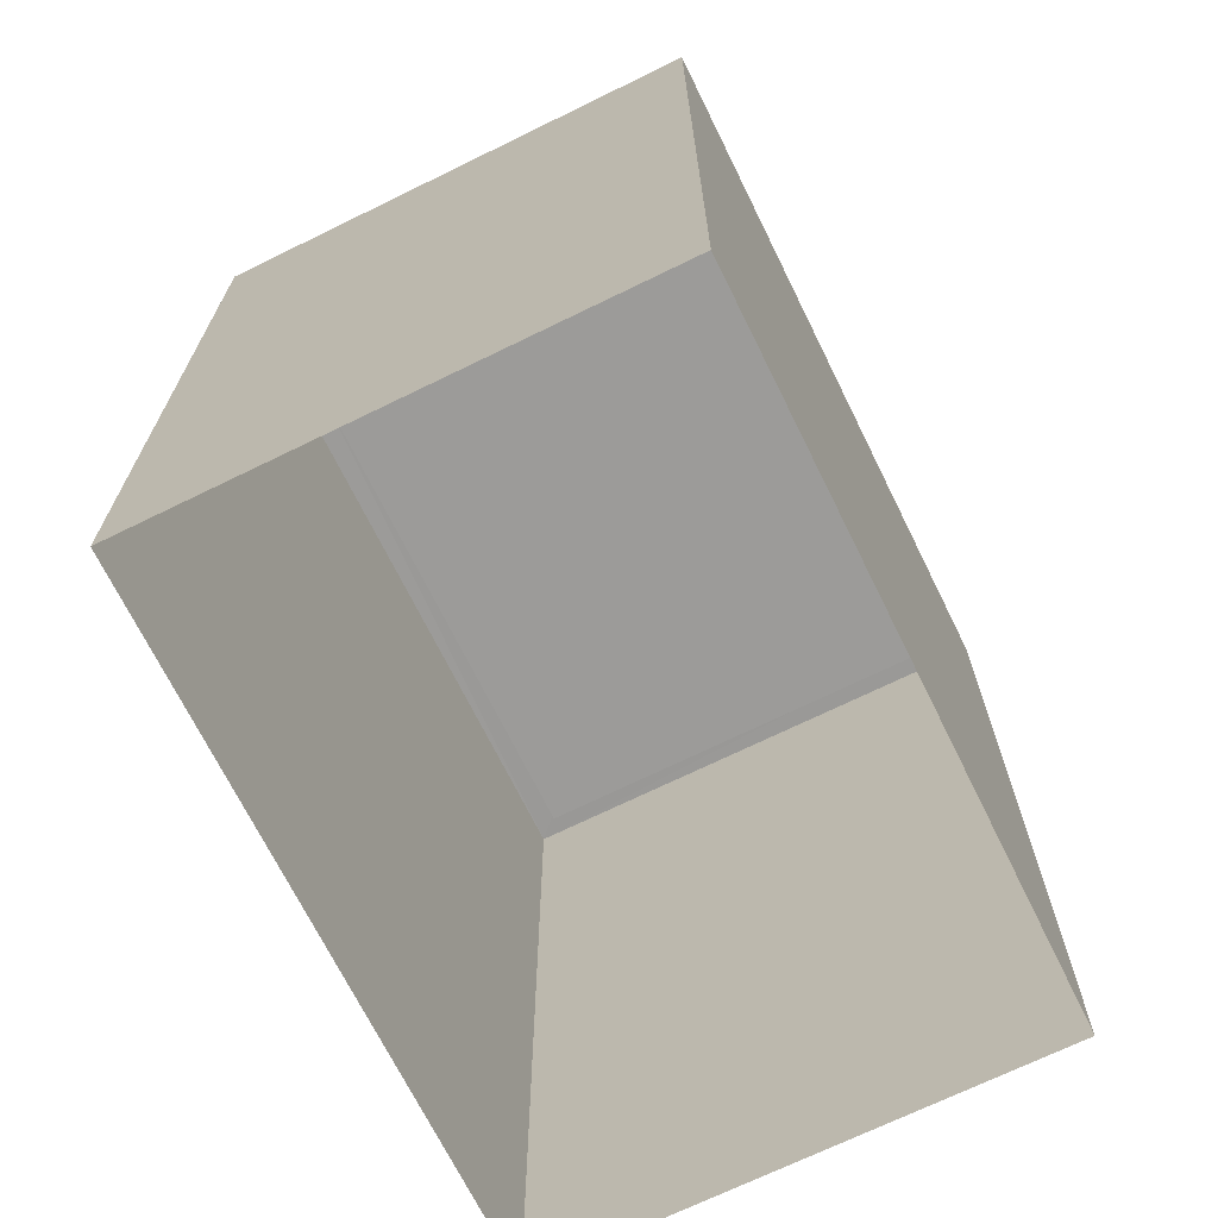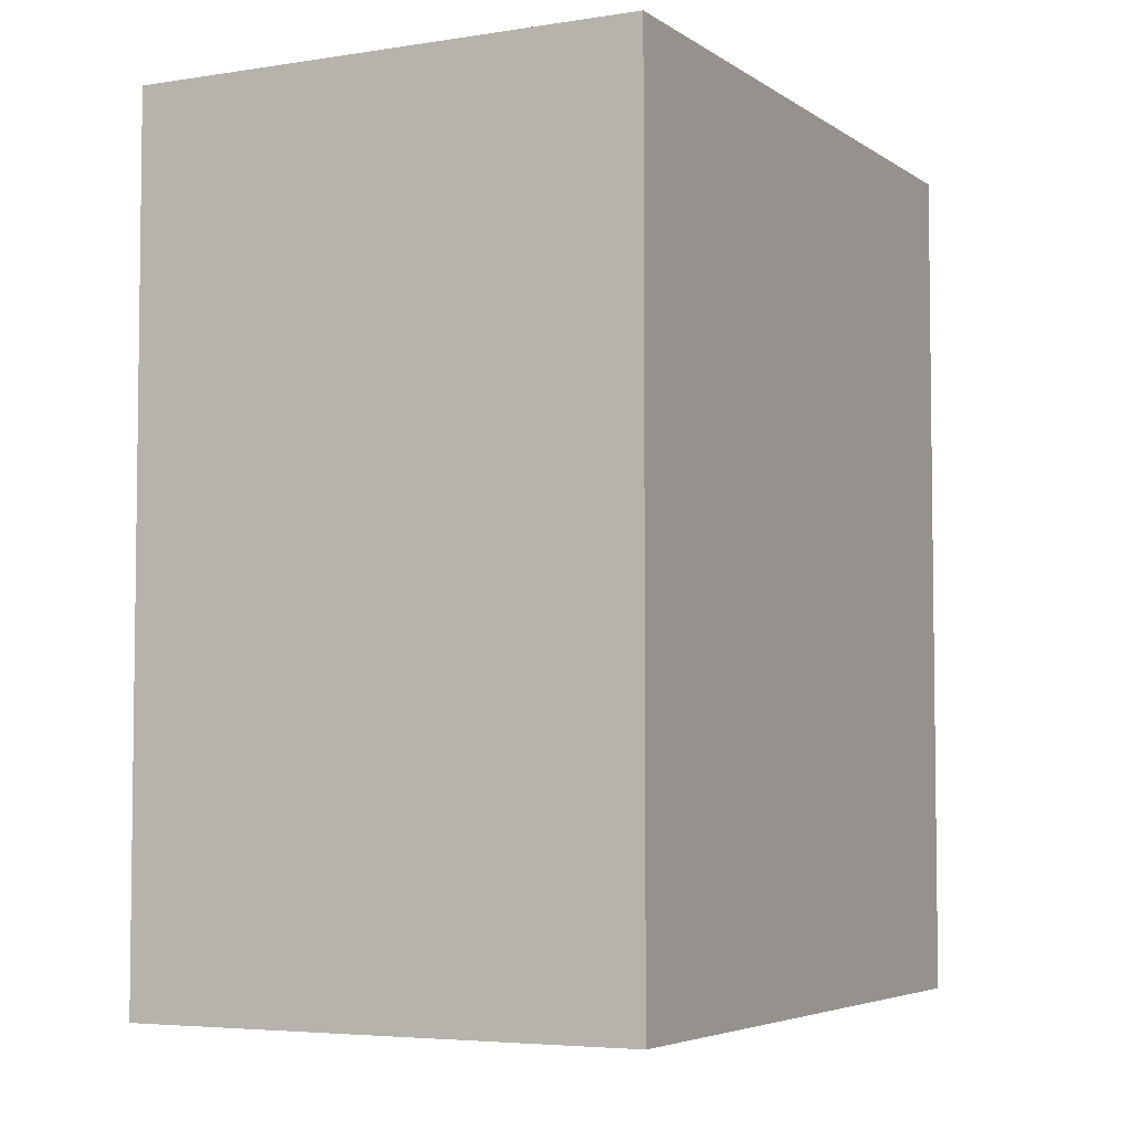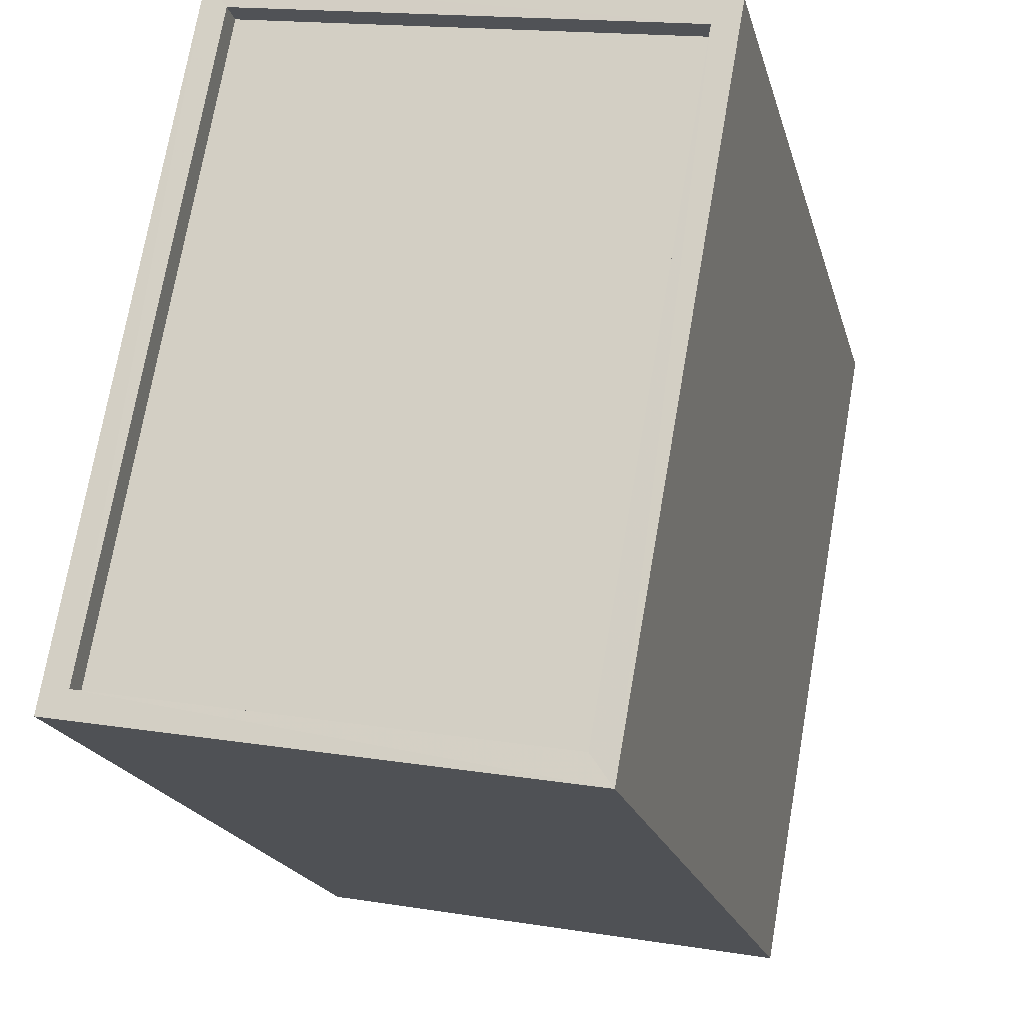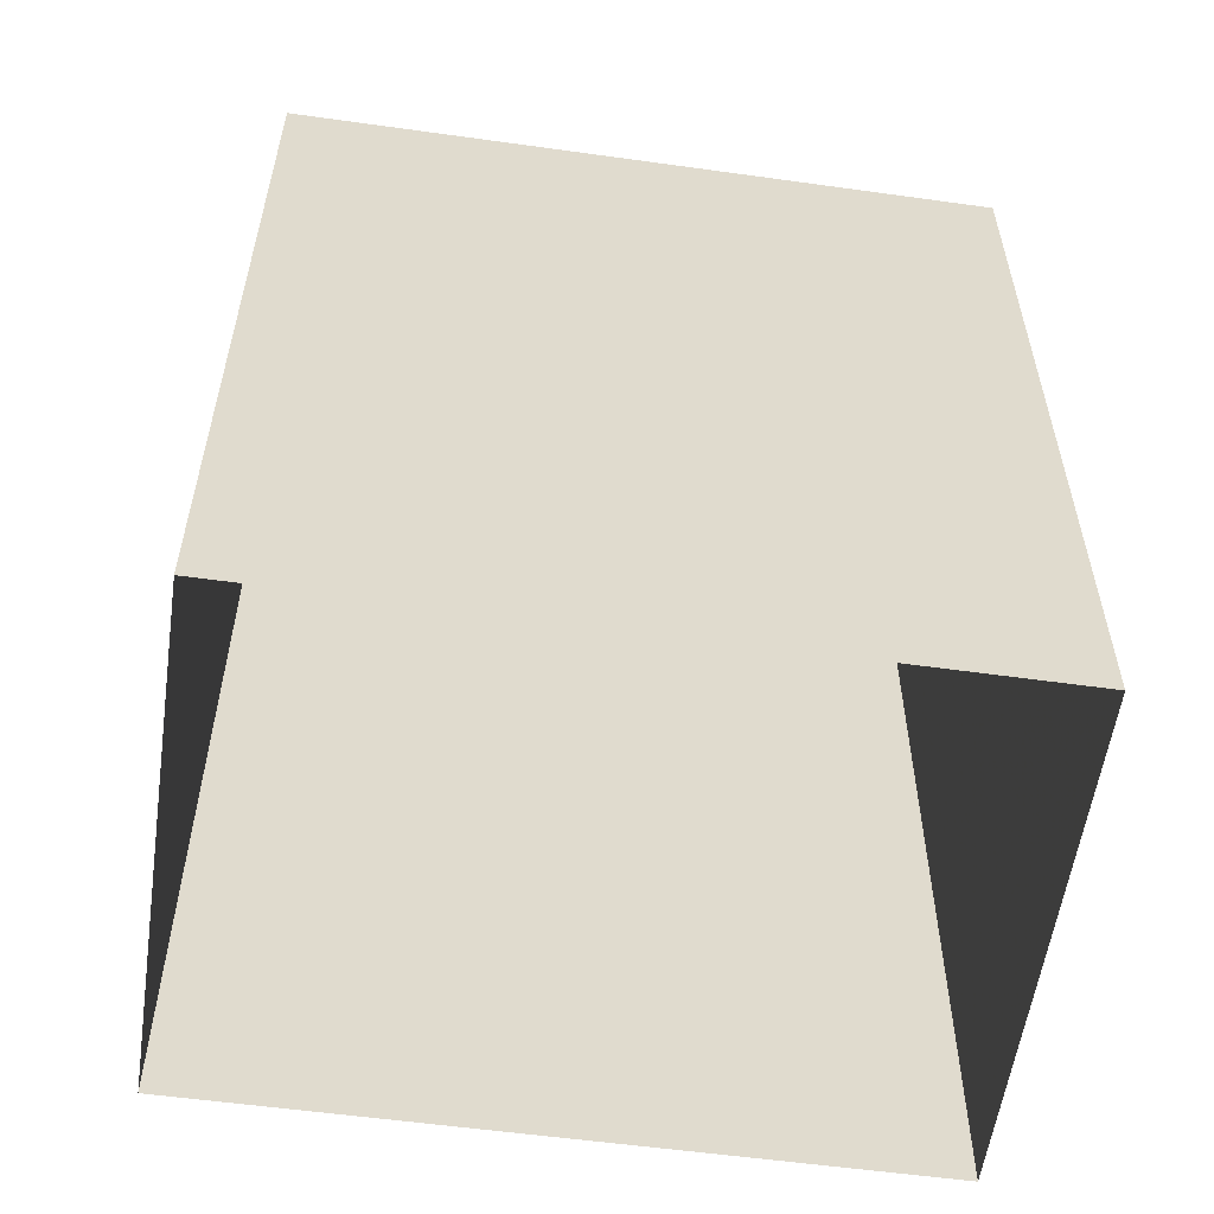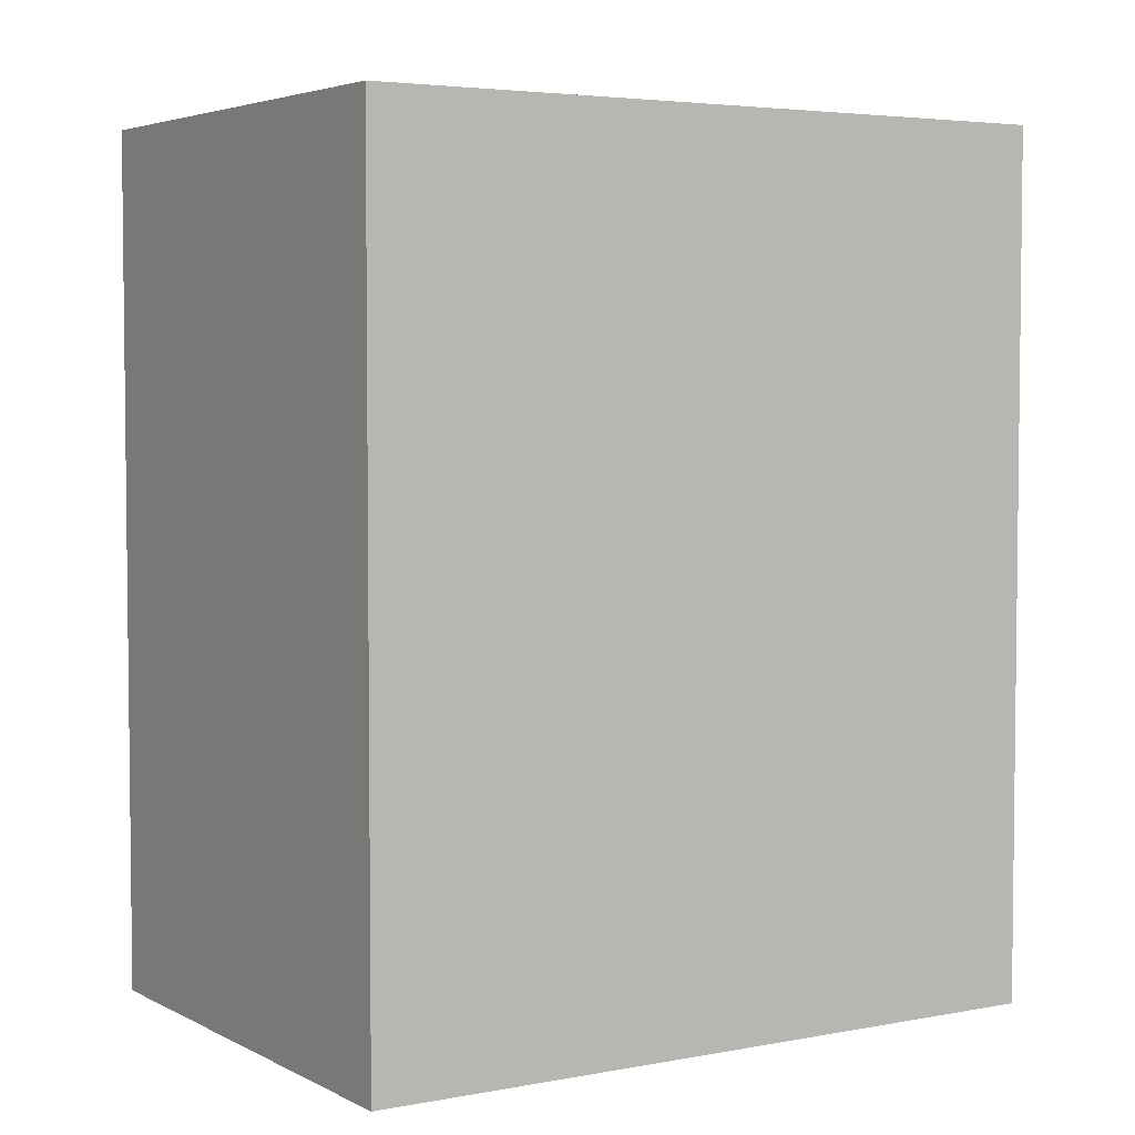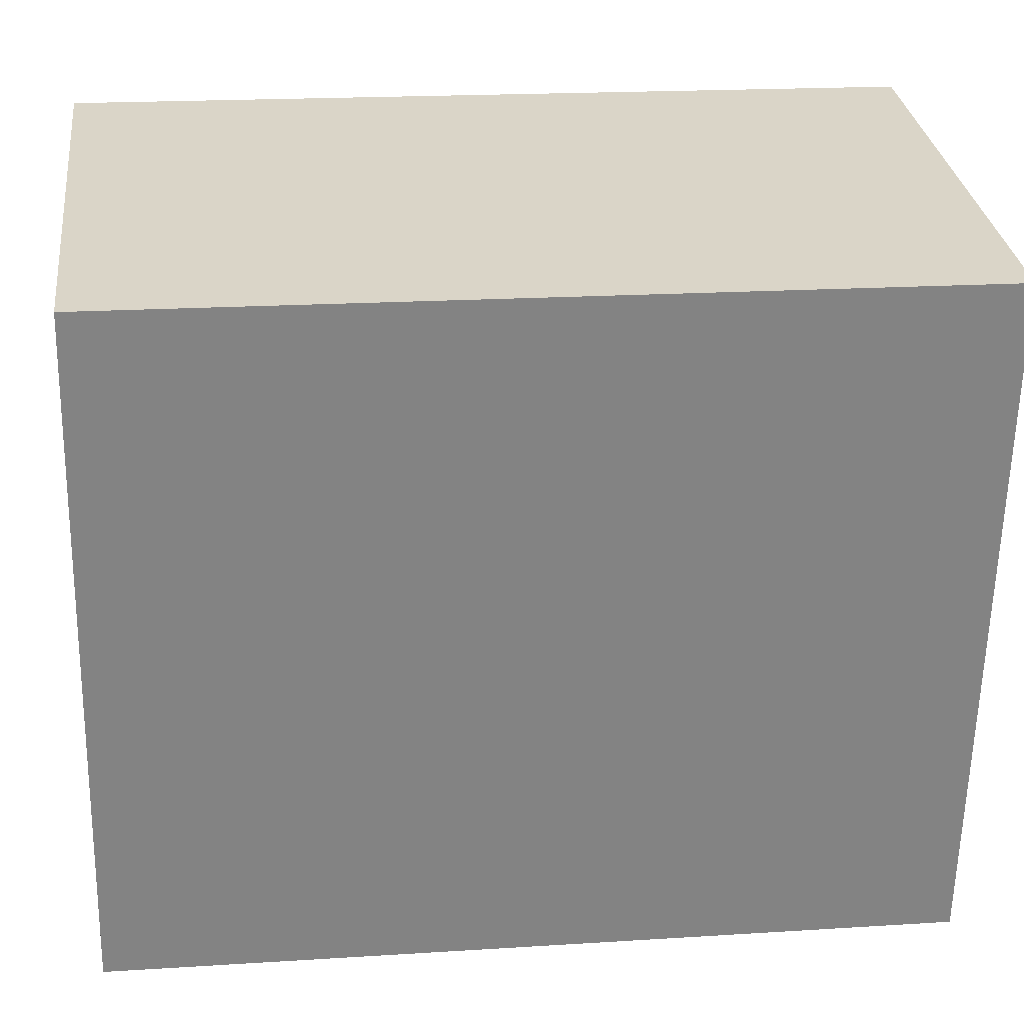
<metadata>
{"format":"obj","ext":"obj","renderer":"f3d","projection":"perspective","resolution":1024,"background":"white","views":[{"elev":-69.7,"azim":-164.0,"up":"+Z"},{"elev":-4.8,"azim":-162.9,"up":"+Z"},{"elev":-19.3,"azim":13.8,"up":"+Y"},{"elev":-57.1,"azim":71.6,"up":"+Z"},{"elev":4.2,"azim":-132.4,"up":"+Z"},{"elev":19.1,"azim":83.1,"up":"+Y"}]}
</metadata>
<code>
v -8.799e+04 -9.936e+04 5.289
v -8.799e+04 -9.935e+04 5.288
v -8.798e+04 -9.935e+04 5.289
v -8.799e+04 -9.936e+04 5.288
v -8.799e+04 -9.935e+04 14.66
v -8.799e+04 -9.936e+04 14.66
v -8.798e+04 -9.935e+04 14.66
v -8.799e+04 -9.936e+04 14.66
v -8.799e+04 -9.936e+04 14.91
v -8.799e+04 -9.936e+04 14.91
v -8.799e+04 -9.936e+04 14.91
v -8.798e+04 -9.935e+04 14.91
v -8.799e+04 -9.935e+04 14.91
v -8.798e+04 -9.935e+04 14.91
v -8.799e+04 -9.935e+04 14.91
v -8.799e+04 -9.936e+04 14.91
f 1 2 3
f 1 4 2
f 5 6 7
f 5 8 6
f 9 10 11
f 12 13 14
f 10 12 14
f 14 13 15
f 11 10 16
f 14 16 10
f 11 13 9
f 11 15 13
f 15 5 7
f 14 15 7
f 14 7 6
f 16 14 6
f 11 6 8
f 11 16 6
f 15 8 5
f 15 11 8
f 10 1 3
f 12 10 3
f 9 4 1
f 10 9 1
f 13 2 4
f 9 13 4
f 13 3 2
f 13 12 3

</code>
